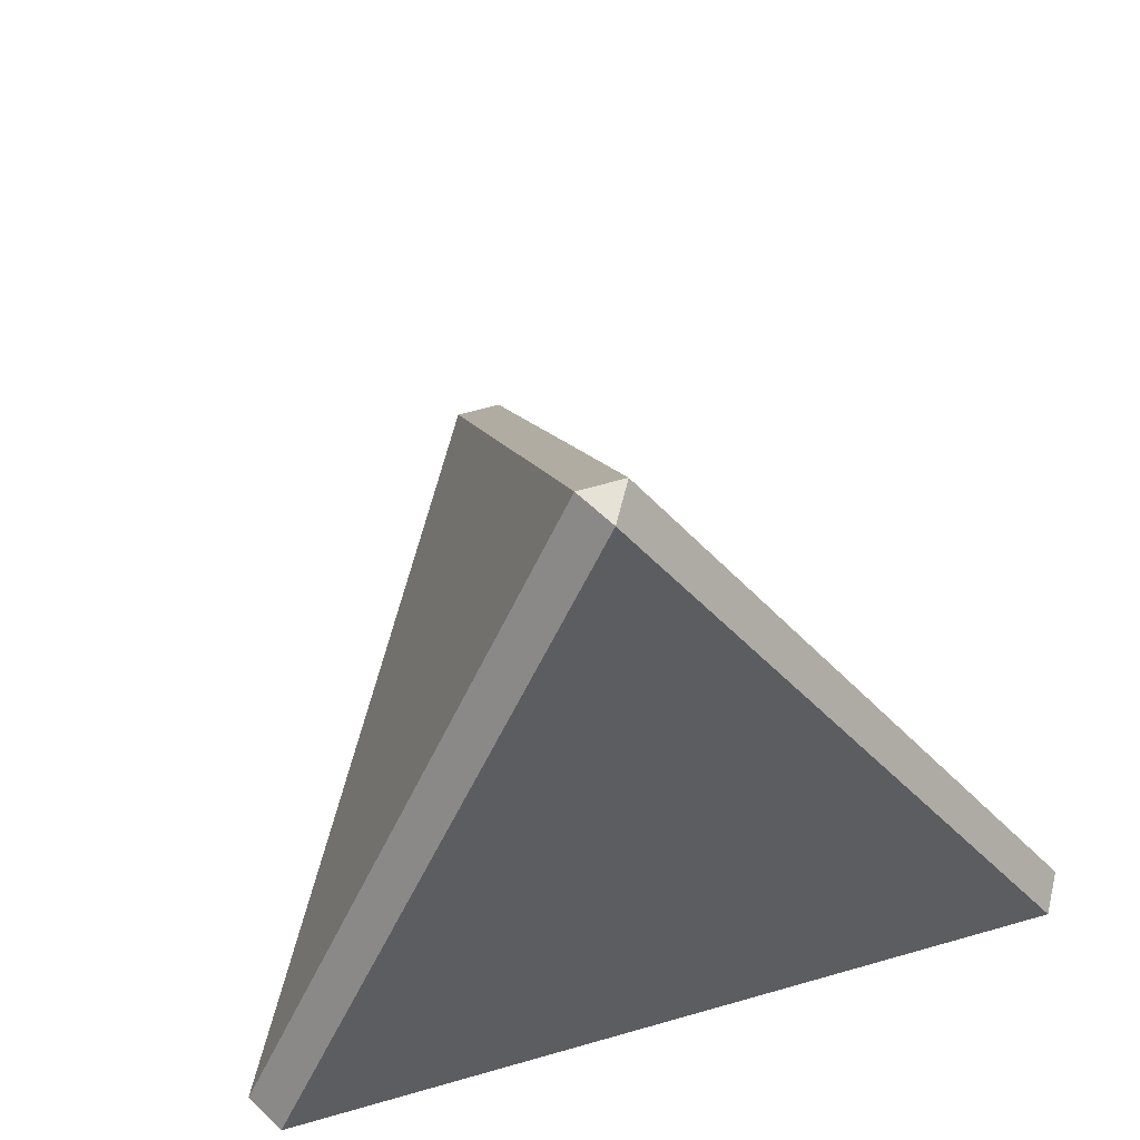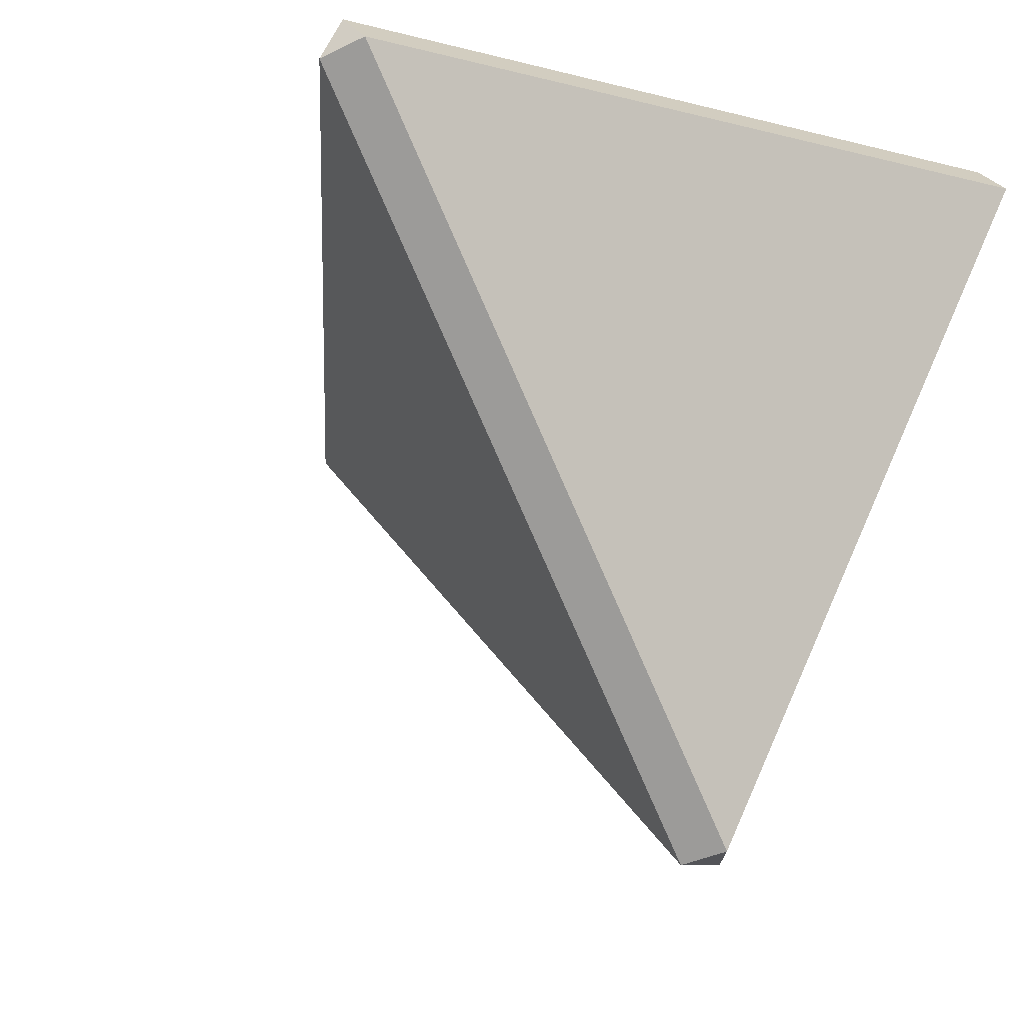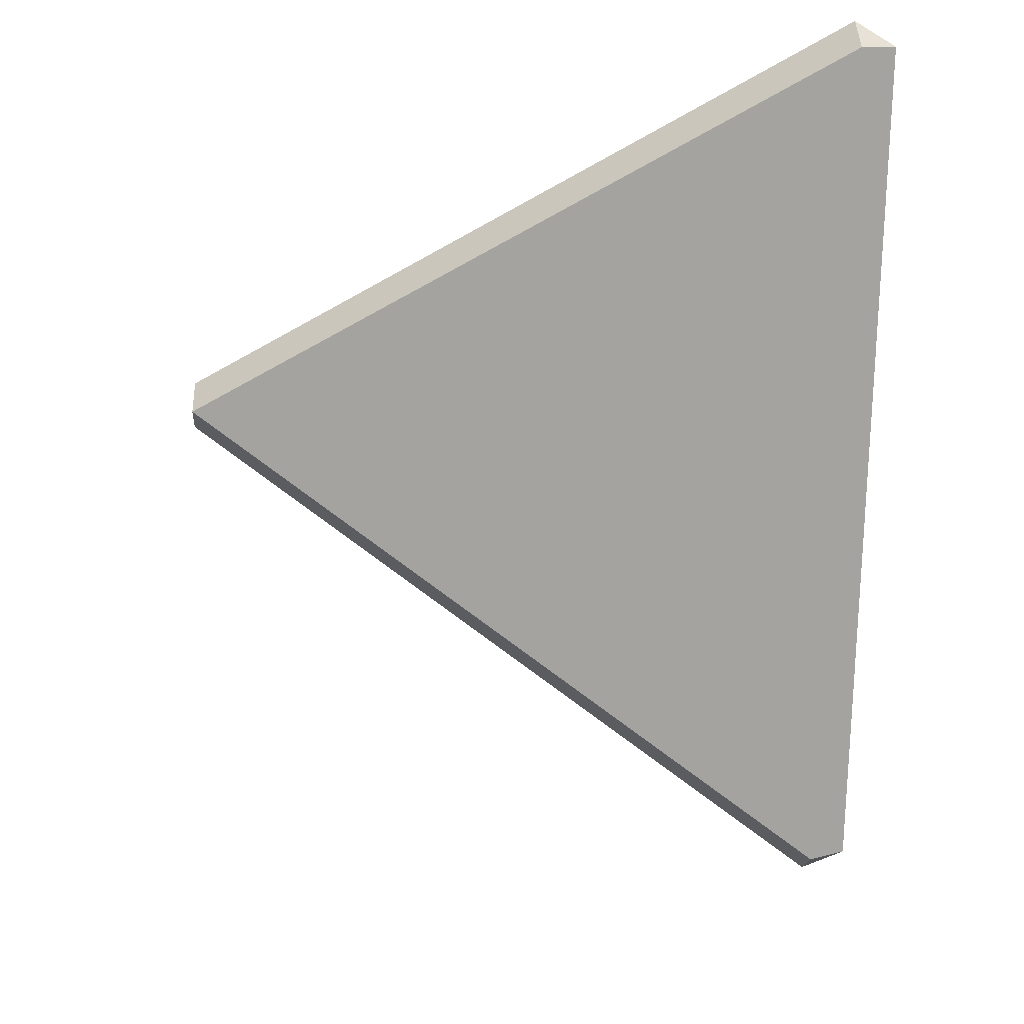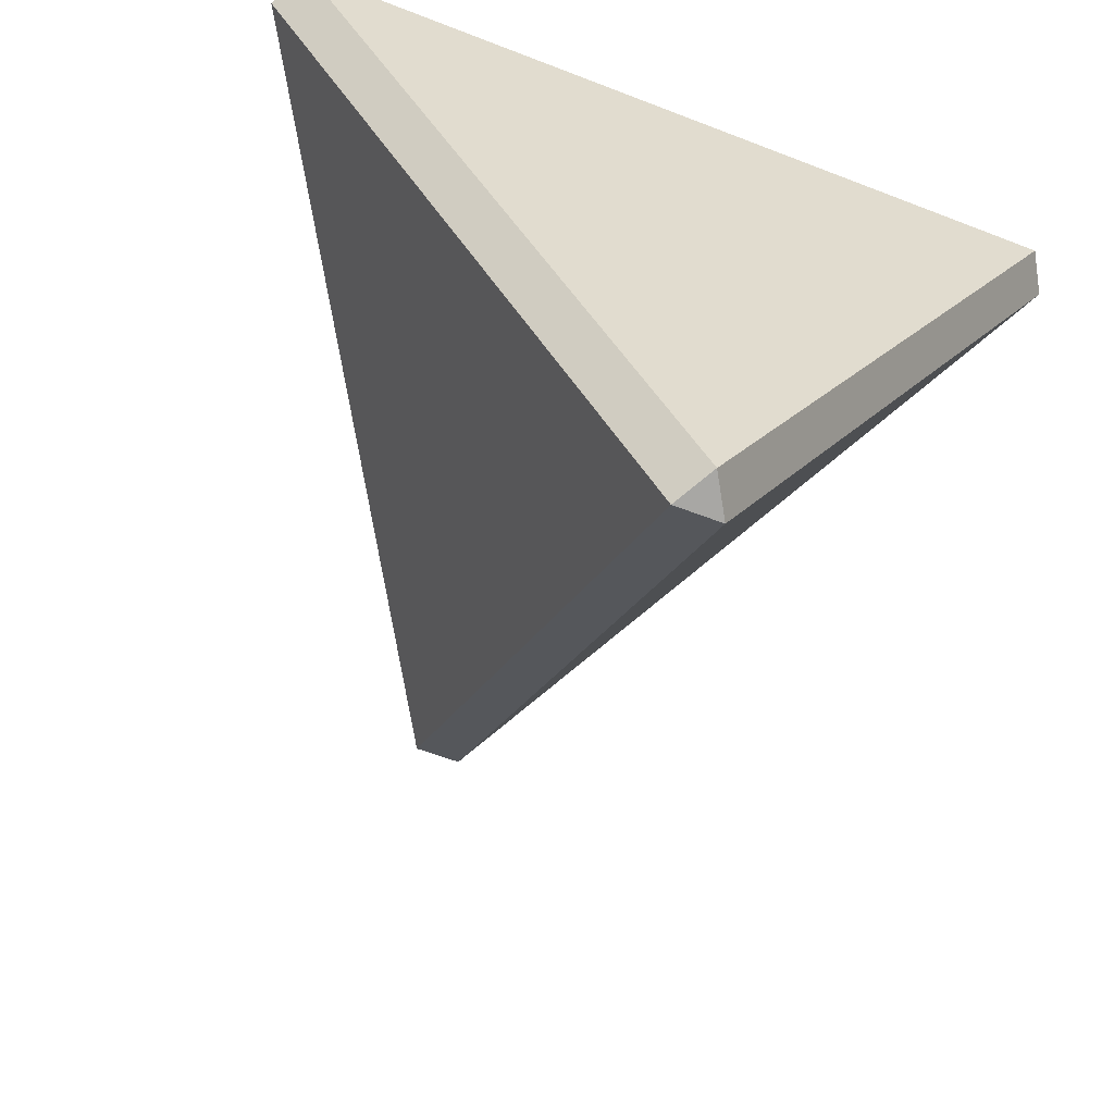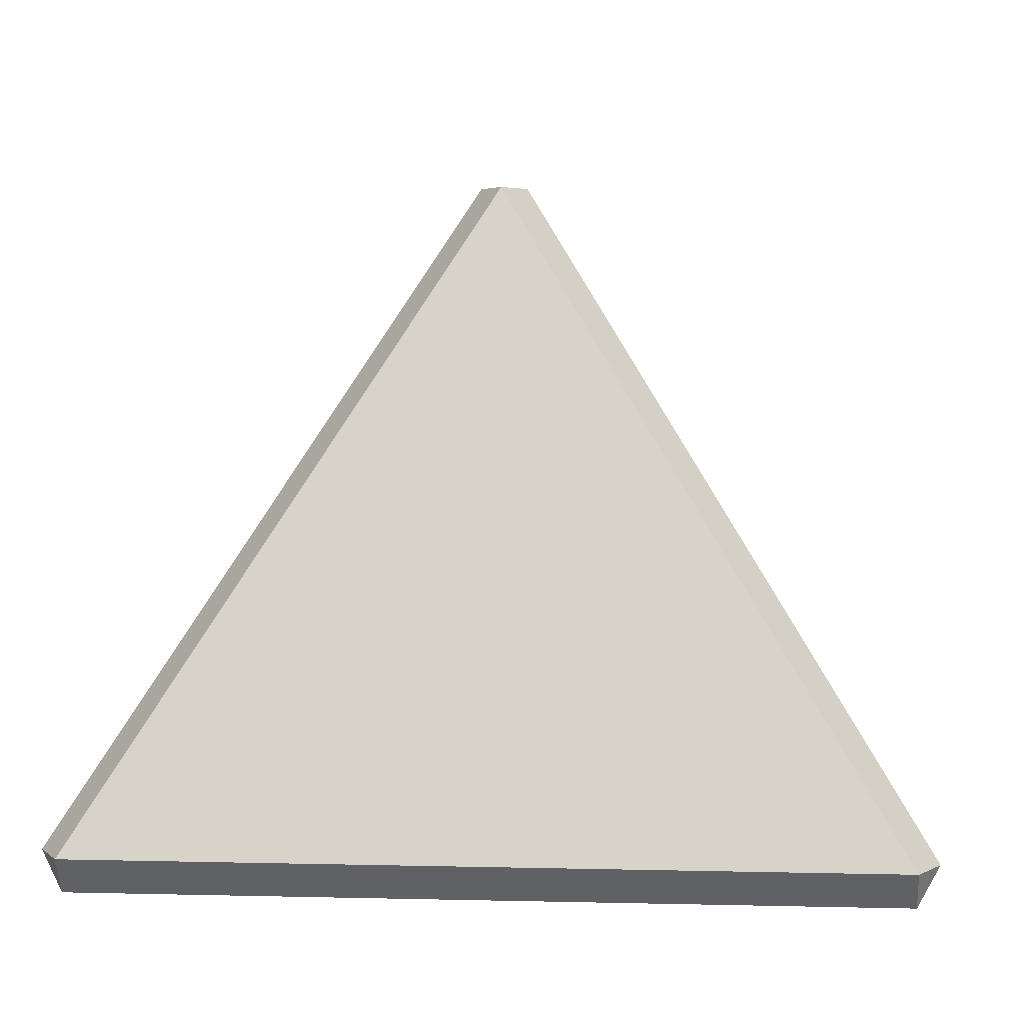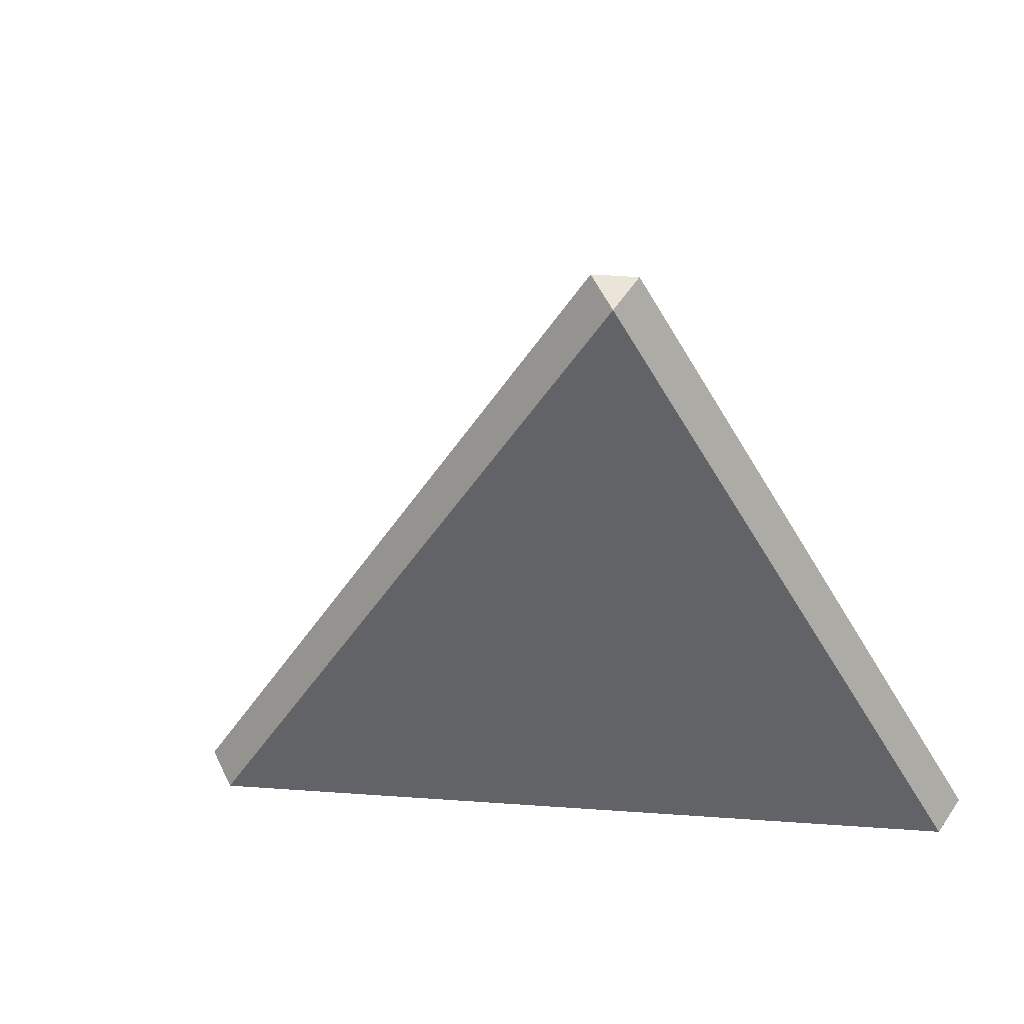
<metadata>
{"format":"obj","ext":"obj","renderer":"f3d","projection":"perspective","resolution":1024,"background":"white","views":[{"elev":63.1,"azim":-16.1,"up":"+Y"},{"elev":-8.3,"azim":-36.0,"up":"+Z"},{"elev":-17.8,"azim":-93.9,"up":"+Z"},{"elev":-57.2,"azim":-22.1,"up":"+Z"},{"elev":4.7,"azim":4.5,"up":"+Y"},{"elev":58.8,"azim":-115.9,"up":"+Y"}]}
</metadata>
<code>
o Dice_d4
v -0.03488 0.9998 -0.0141
v 3.9e-05 0.9998 0.04627
v 0.03486 0.9998 -0.01416
v -0.5944 0.05638 0.3901
v -0.6293 0.05638 0.3298
v -0.5958 0 0.3507
v -0.03546 0.05638 -0.7008
v 0.03428 0.05638 -0.7009
v -0.000574 0 -0.6823
v 0.595 0.05638 0.3891
v 0.5964 0 0.3496
v 0.6299 0.05638 0.3287
f 1 2 3
f 4 5 6
f 7 8 9
f 10 11 12
f 9 8 11
f 11 8 12
f 3 2 12
f 12 2 10
f 11 10 6
f 6 10 4
f 5 7 6
f 6 7 9
f 3 8 1
f 1 8 7
f 1 5 2
f 2 5 4
f 12 8 3
f 9 11 6
f 10 2 4
f 7 5 1

</code>
